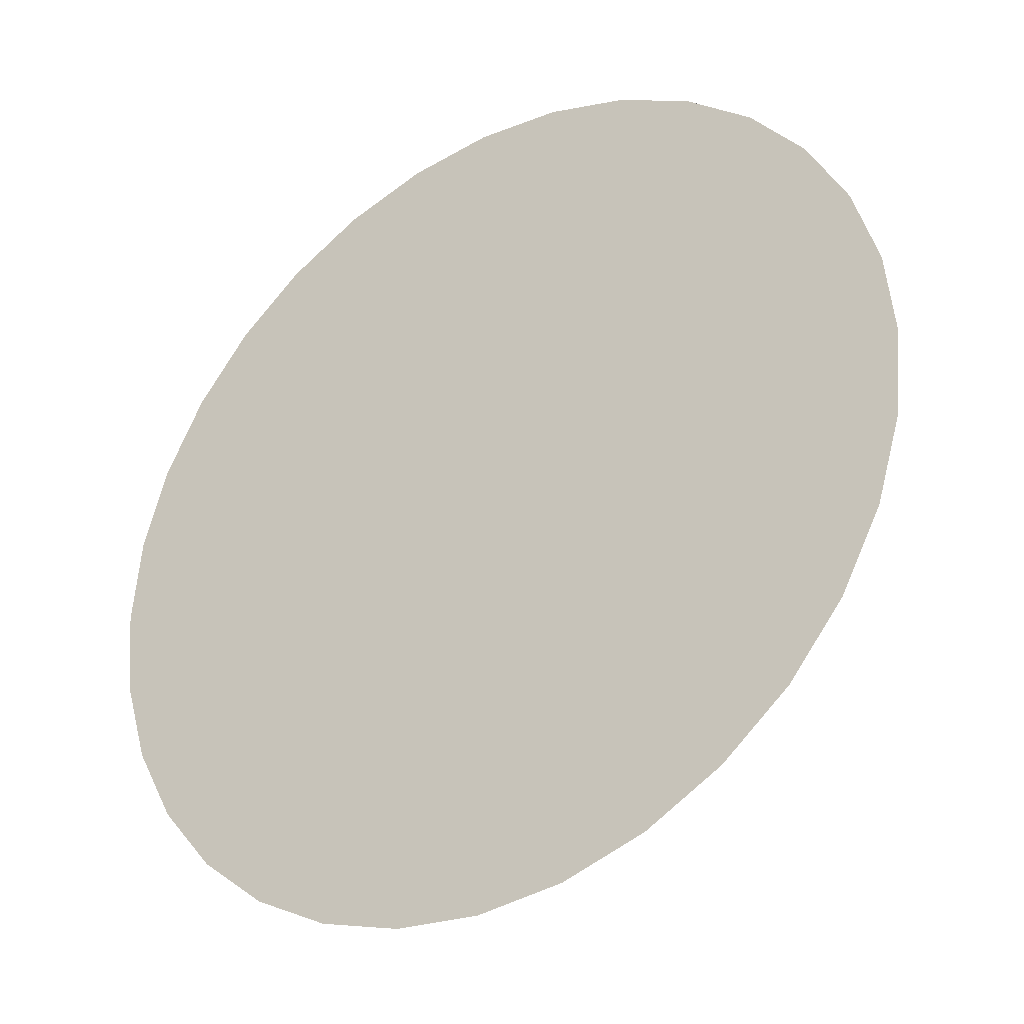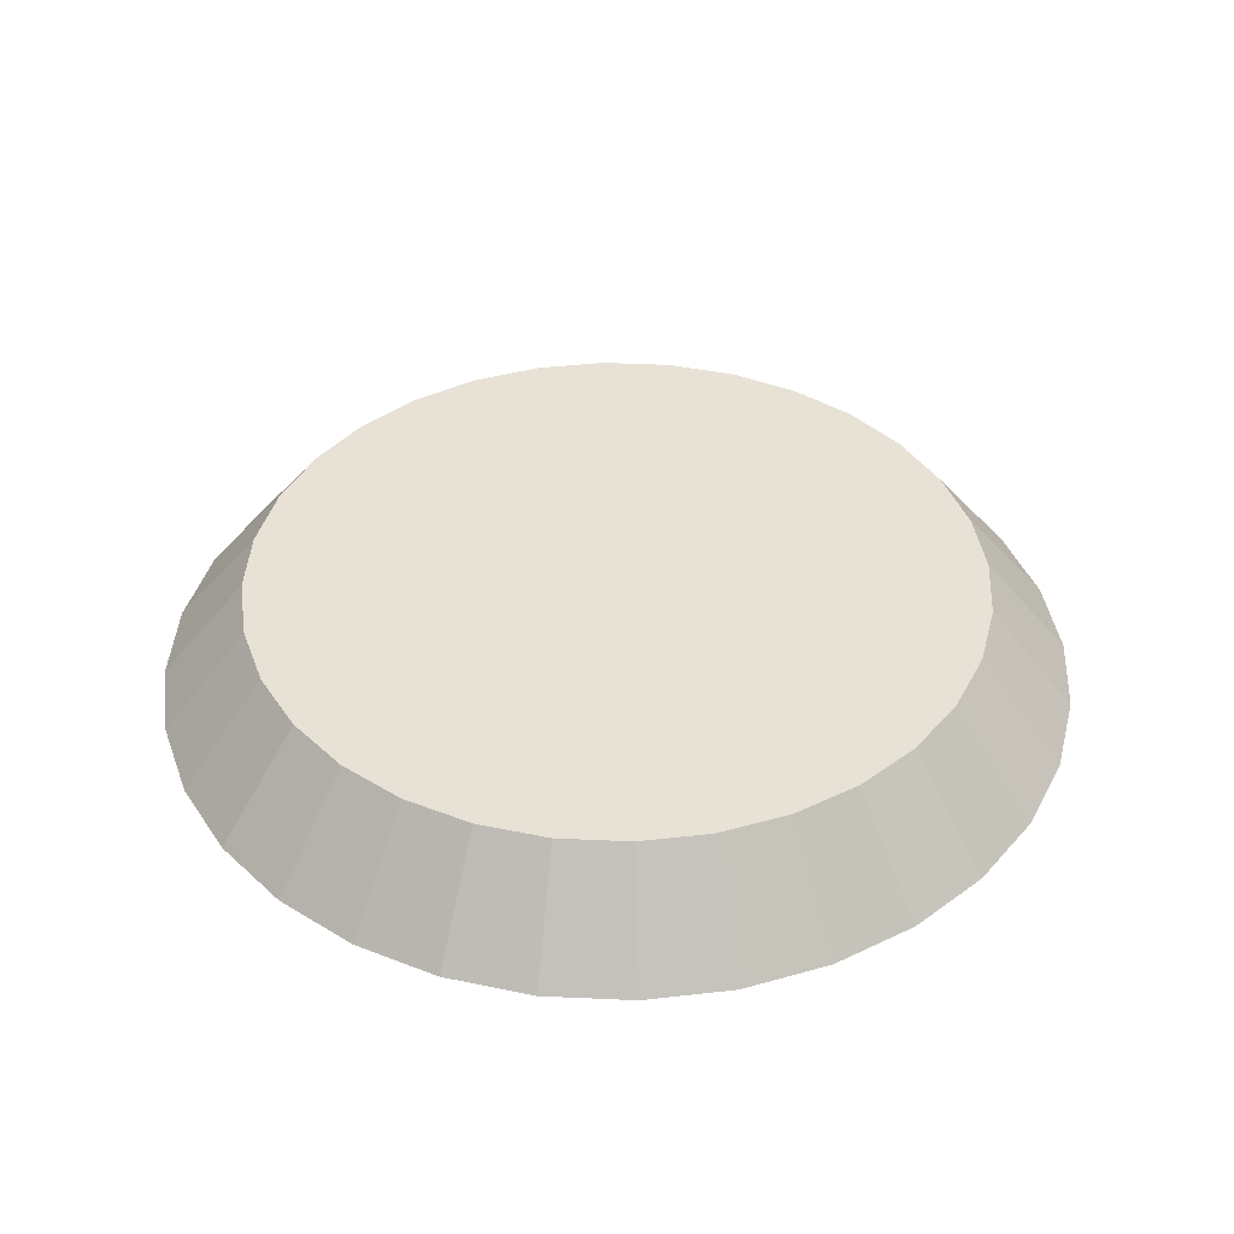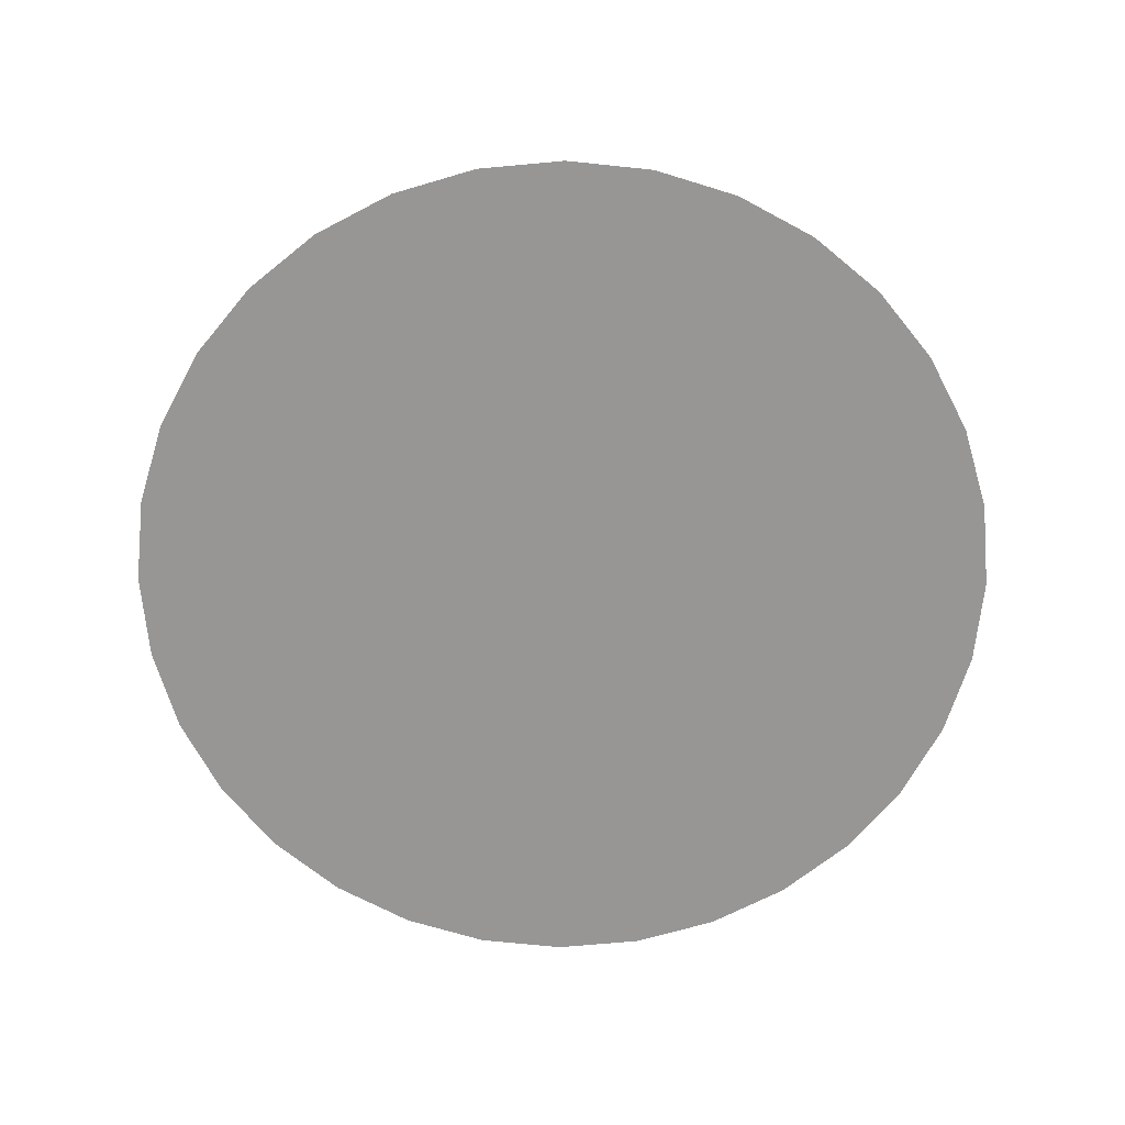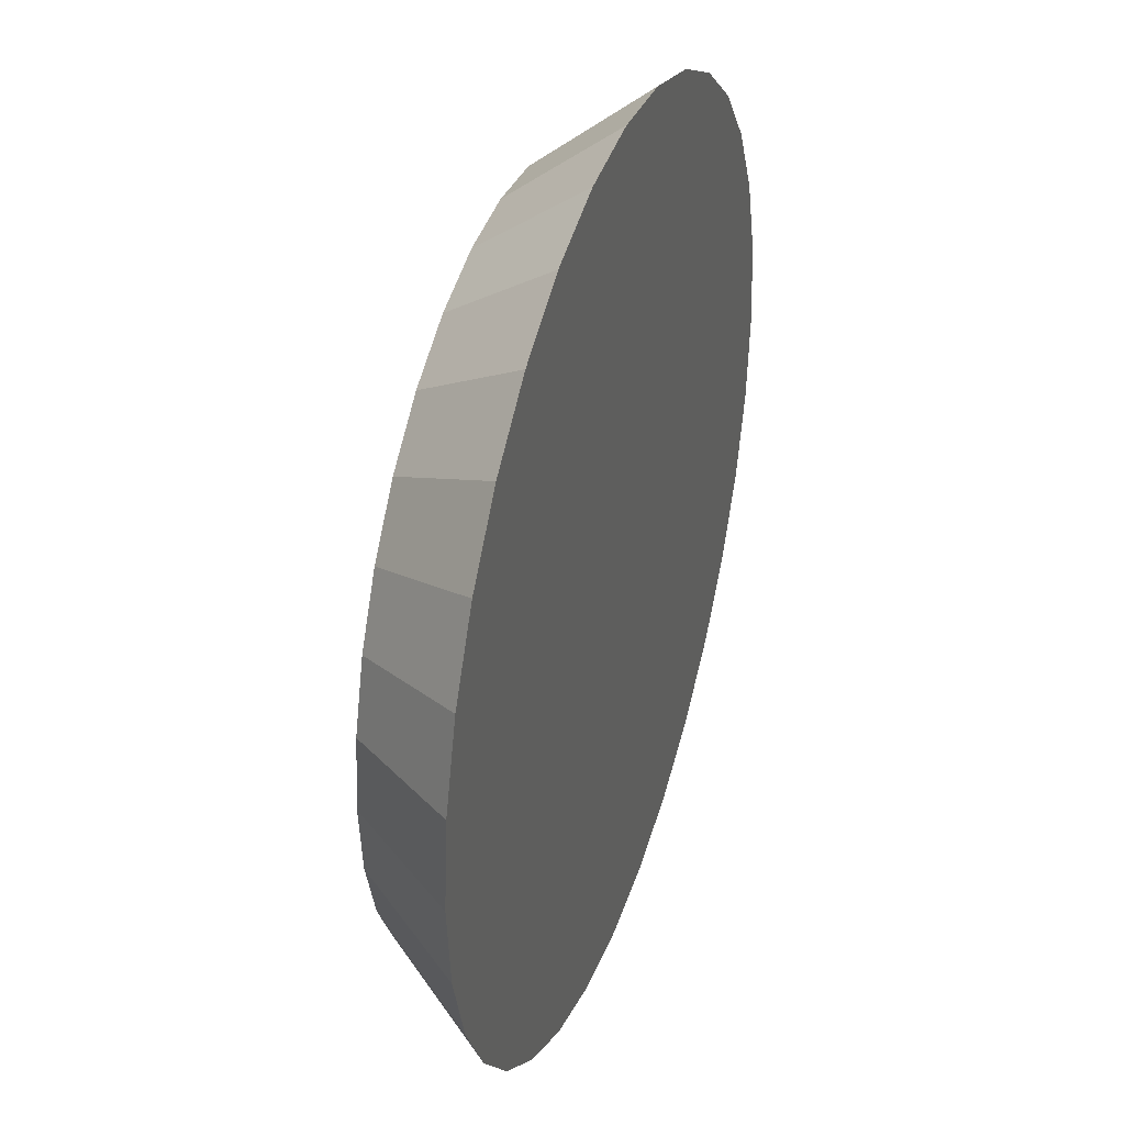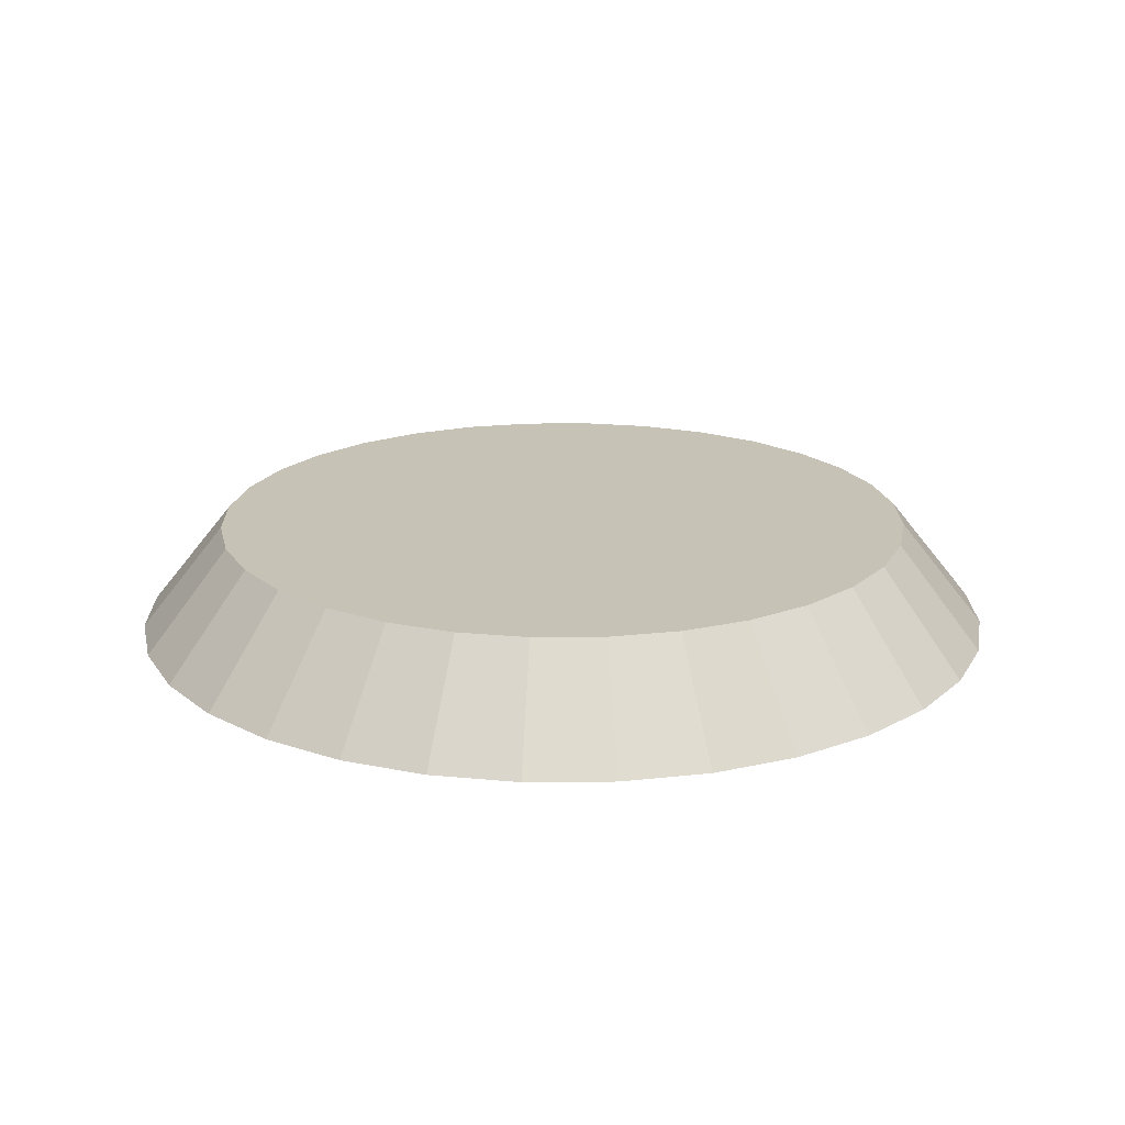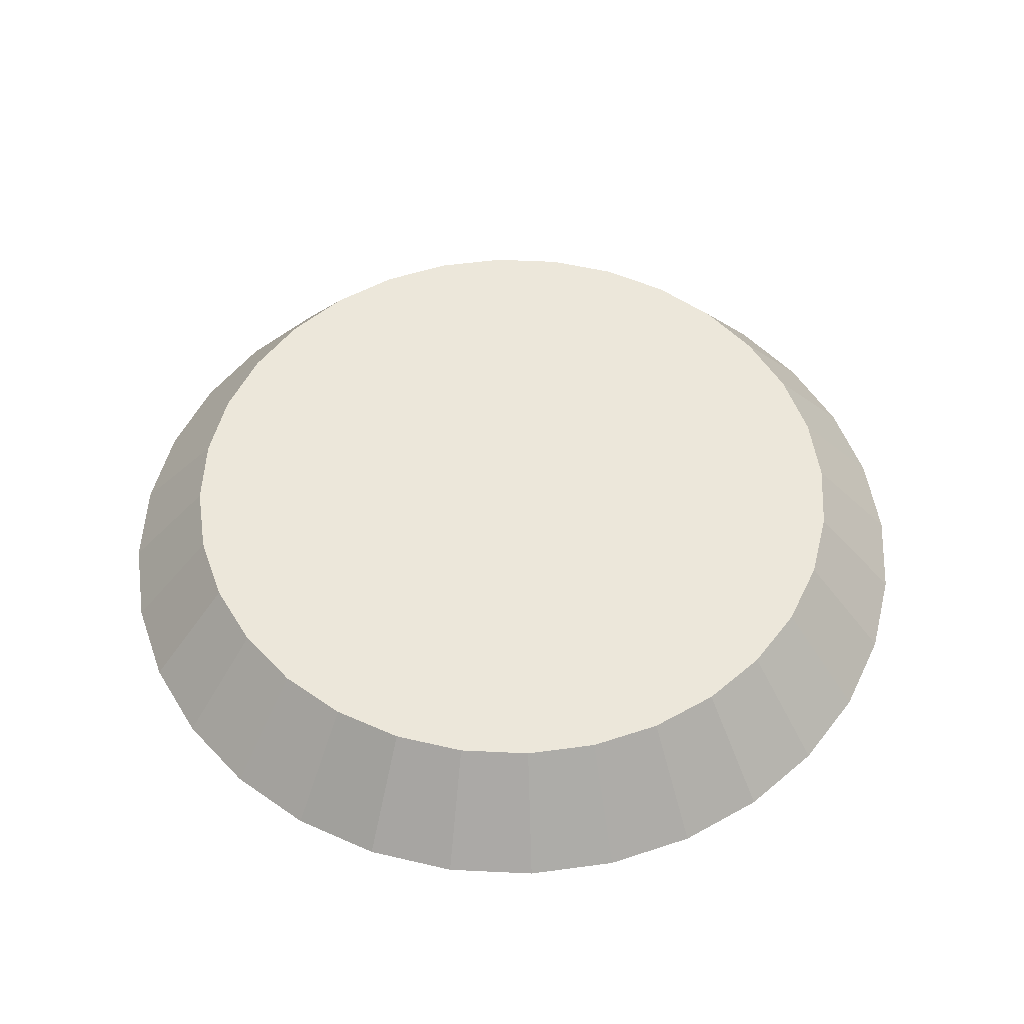
<metadata>
{"format":"obj","ext":"obj","renderer":"f3d","projection":"perspective","resolution":1024,"background":"white","views":[{"elev":-33.0,"azim":33.9,"up":"+Z"},{"elev":40.2,"azim":20.1,"up":"+Y"},{"elev":-67.8,"azim":123.4,"up":"+Y"},{"elev":37.3,"azim":-71.7,"up":"+Z"},{"elev":19.3,"azim":61.0,"up":"+Y"},{"elev":52.7,"azim":-2.7,"up":"+Y"}]}
</metadata>
<code>
o Cylinder_Cylinder.003
v 0 -0.3775 0
v 0 0.3775 0
v -0 -0.3775 -3.164
v 0 0.3775 -2.558
v 0.6172 -0.3775 -3.103
v 0.4991 0.3775 -2.509
v 1.211 -0.3775 -2.923
v 0.979 0.3775 -2.363
v 1.758 -0.3775 -2.631
v 1.421 0.3775 -2.127
v 2.237 -0.3775 -2.237
v 1.809 0.3775 -1.809
v 2.631 -0.3775 -1.758
v 2.127 0.3775 -1.421
v 2.923 -0.3775 -1.211
v 2.363 0.3775 -0.979
v 3.103 -0.3775 -0.6172
v 2.509 0.3775 -0.4991
v 3.164 -0.3775 -0
v 2.558 0.3775 -0
v 3.103 -0.3775 0.6172
v 2.509 0.3775 0.4991
v 2.923 -0.3775 1.211
v 2.363 0.3775 0.979
v 2.631 -0.3775 1.758
v 2.127 0.3775 1.421
v 2.237 -0.3775 2.237
v 1.809 0.3775 1.809
v 1.758 -0.3775 2.631
v 1.421 0.3775 2.127
v 1.211 -0.3775 2.923
v 0.979 0.3775 2.363
v 0.6172 -0.3775 3.103
v 0.4991 0.3775 2.509
v -1e-06 -0.3775 3.164
v -1e-06 0.3775 2.558
v -0.6172 -0.3775 3.103
v -0.4991 0.3775 2.509
v -1.211 -0.3775 2.923
v -0.979 0.3775 2.363
v -1.758 -0.3775 2.631
v -1.421 0.3775 2.127
v -2.237 -0.3775 2.237
v -1.809 0.3775 1.809
v -2.631 -0.3775 1.758
v -2.127 0.3775 1.421
v -2.923 -0.3775 1.211
v -2.363 0.3775 0.979
v -3.103 -0.3775 0.6172
v -2.509 0.3775 0.4991
v -3.164 -0.3775 -3e-06
v -2.558 0.3775 -2e-06
v -3.103 -0.3775 -0.6172
v -2.509 0.3775 -0.4991
v -2.923 -0.3775 -1.211
v -2.363 0.3775 -0.979
v -2.631 -0.3775 -1.758
v -2.127 0.3775 -1.421
v -2.237 -0.3775 -2.237
v -1.809 0.3775 -1.809
v -1.758 -0.3775 -2.631
v -1.421 0.3775 -2.127
v -1.211 -0.3775 -2.923
v -0.979 0.3775 -2.363
v -0.6172 -0.3775 -3.103
v -0.4991 0.3775 -2.509
f 1 3 5
f 2 6 4
f 3 4 6 5
f 1 5 7
f 2 8 6
f 5 6 8 7
f 1 7 9
f 2 10 8
f 7 8 10 9
f 1 9 11
f 2 12 10
f 9 10 12 11
f 1 11 13
f 2 14 12
f 11 12 14 13
f 1 13 15
f 2 16 14
f 13 14 16 15
f 1 15 17
f 2 18 16
f 15 16 18 17
f 1 17 19
f 2 20 18
f 17 18 20 19
f 1 19 21
f 2 22 20
f 19 20 22 21
f 1 21 23
f 2 24 22
f 21 22 24 23
f 1 23 25
f 2 26 24
f 23 24 26 25
f 1 25 27
f 2 28 26
f 25 26 28 27
f 1 27 29
f 2 30 28
f 27 28 30 29
f 1 29 31
f 2 32 30
f 29 30 32 31
f 1 31 33
f 2 34 32
f 31 32 34 33
f 1 33 35
f 2 36 34
f 33 34 36 35
f 1 35 37
f 2 38 36
f 35 36 38 37
f 1 37 39
f 2 40 38
f 37 38 40 39
f 1 39 41
f 2 42 40
f 39 40 42 41
f 1 41 43
f 2 44 42
f 41 42 44 43
f 1 43 45
f 2 46 44
f 43 44 46 45
f 1 45 47
f 2 48 46
f 45 46 48 47
f 1 47 49
f 2 50 48
f 47 48 50 49
f 1 49 51
f 2 52 50
f 49 50 52 51
f 1 51 53
f 2 54 52
f 51 52 54 53
f 1 53 55
f 2 56 54
f 53 54 56 55
f 1 55 57
f 2 58 56
f 55 56 58 57
f 1 57 59
f 2 60 58
f 57 58 60 59
f 1 59 61
f 2 62 60
f 59 60 62 61
f 1 61 63
f 2 64 62
f 61 62 64 63
f 1 63 65
f 2 66 64
f 63 64 66 65
f 1 65 3
f 2 4 66
f 65 66 4 3

</code>
